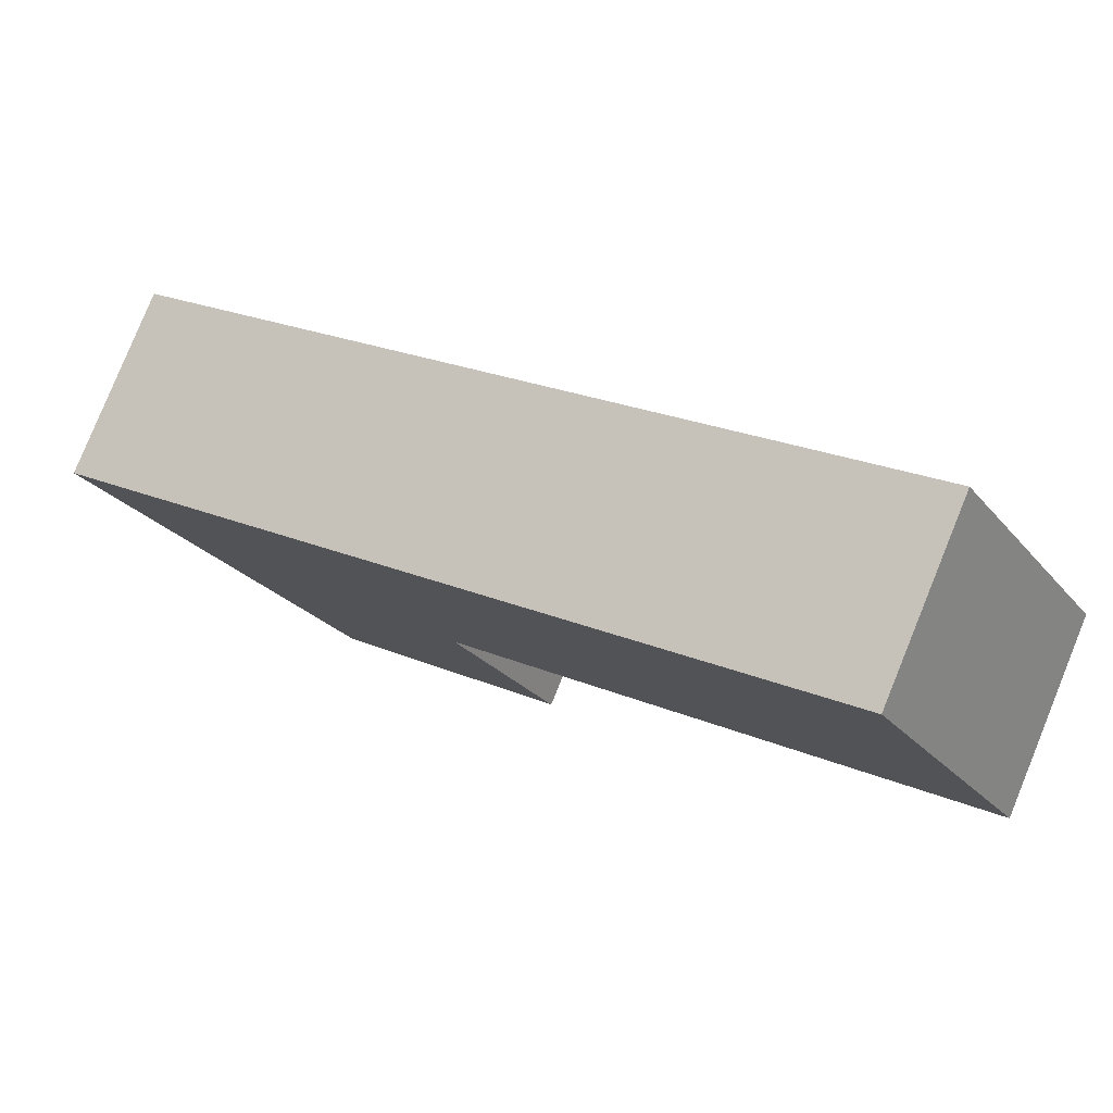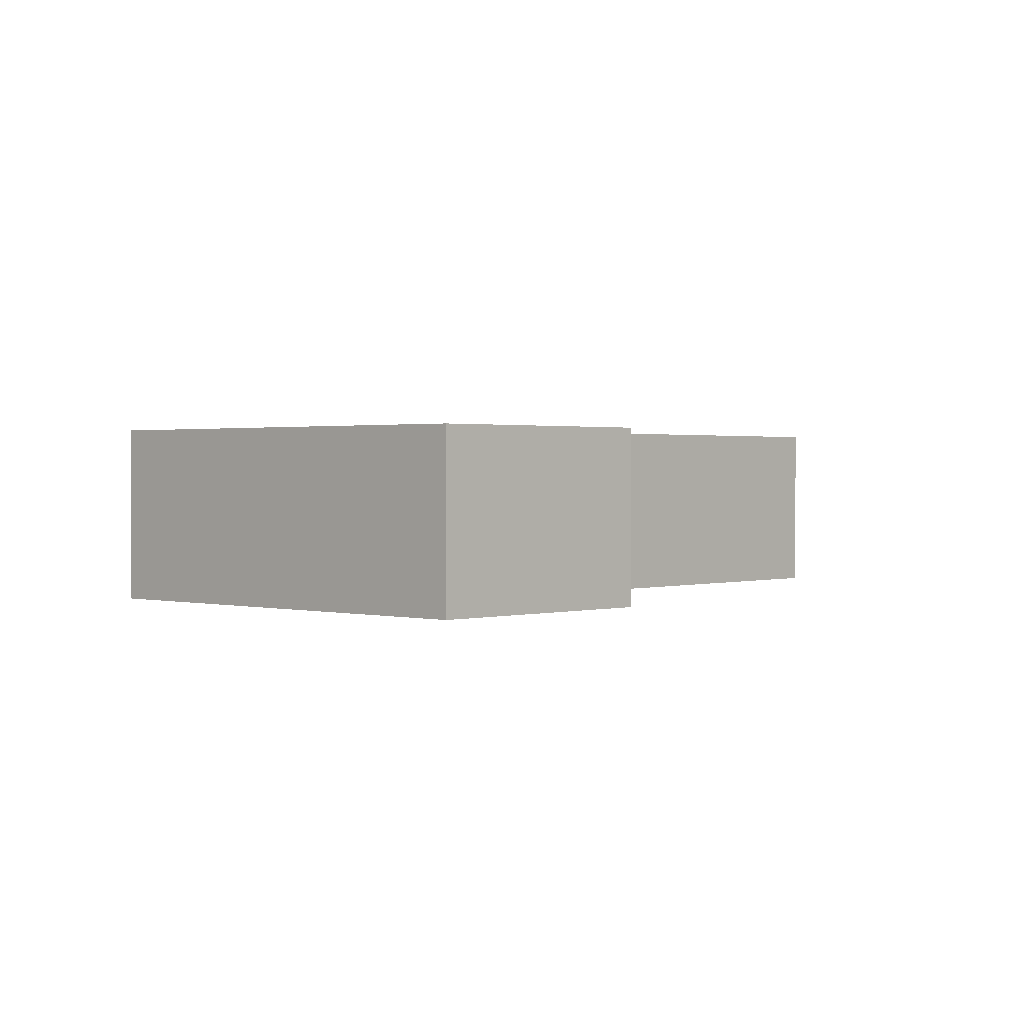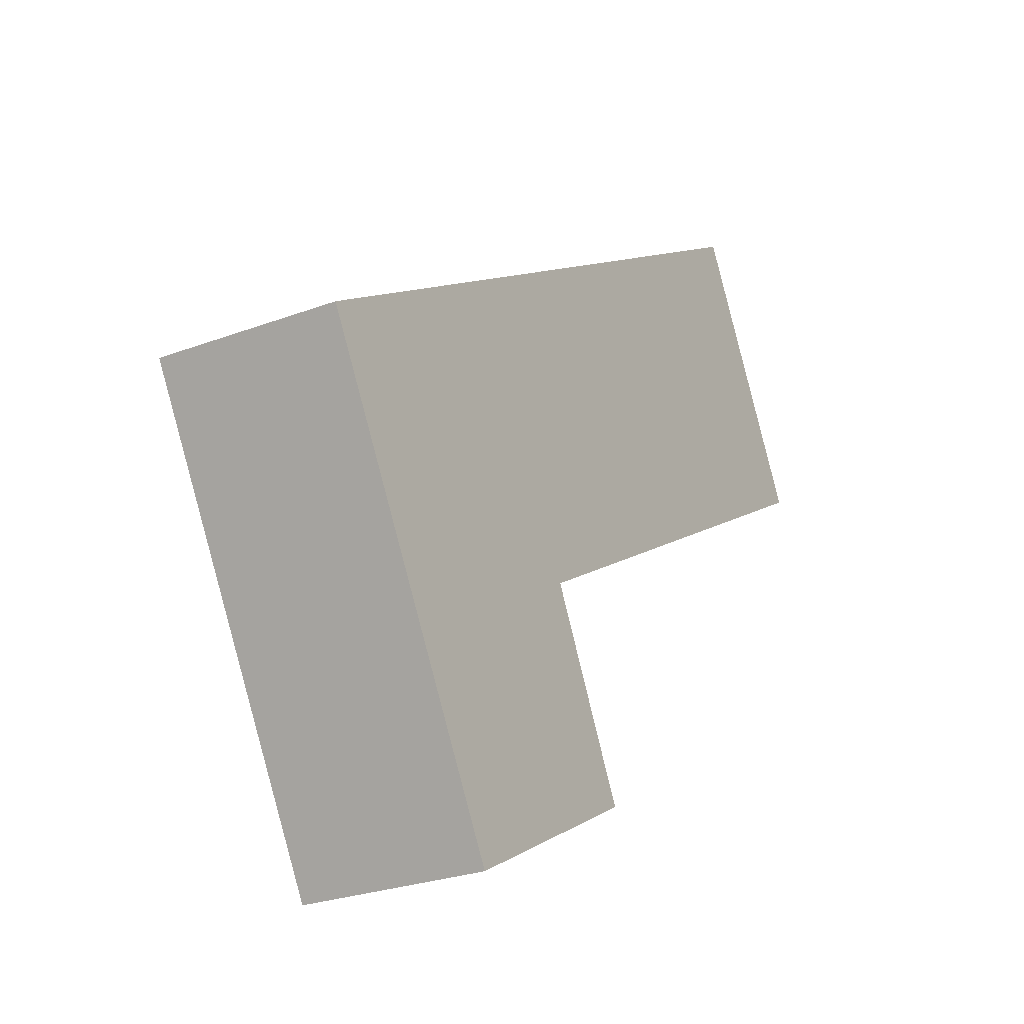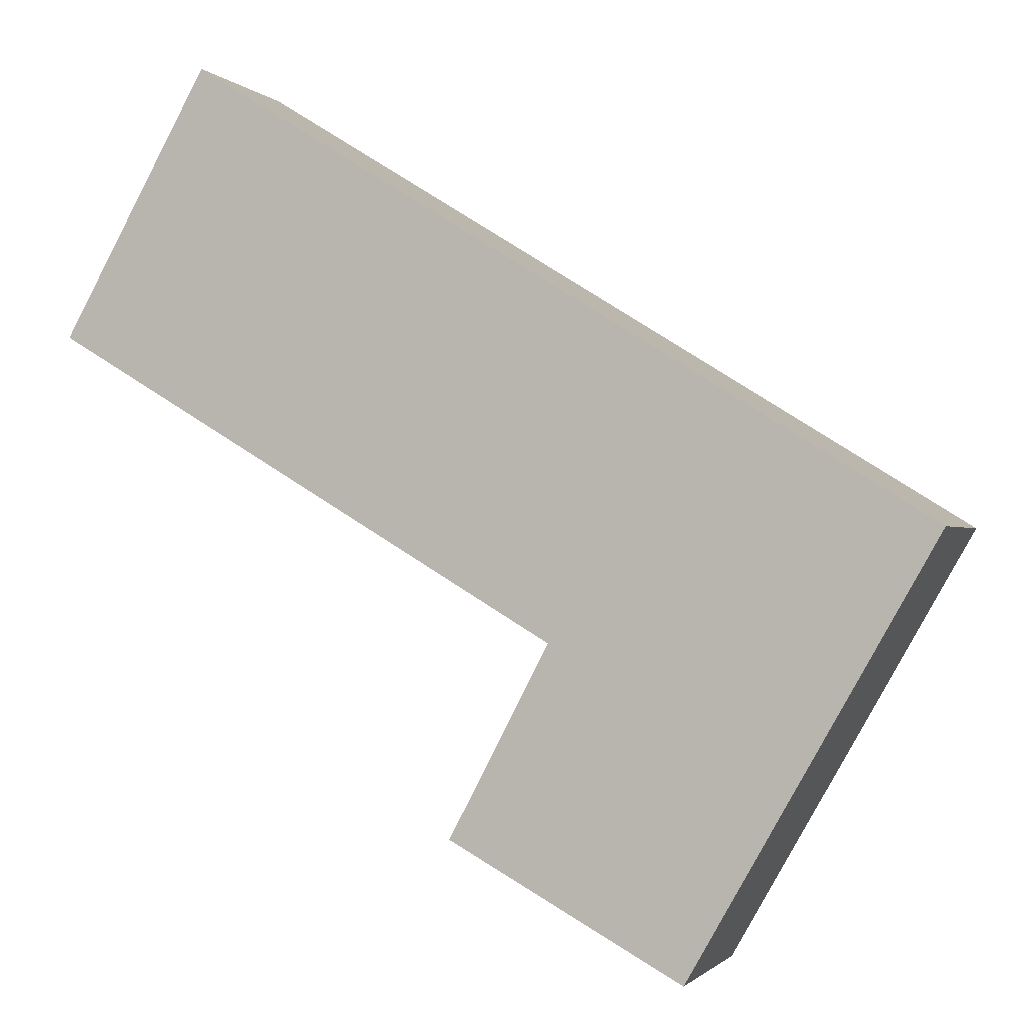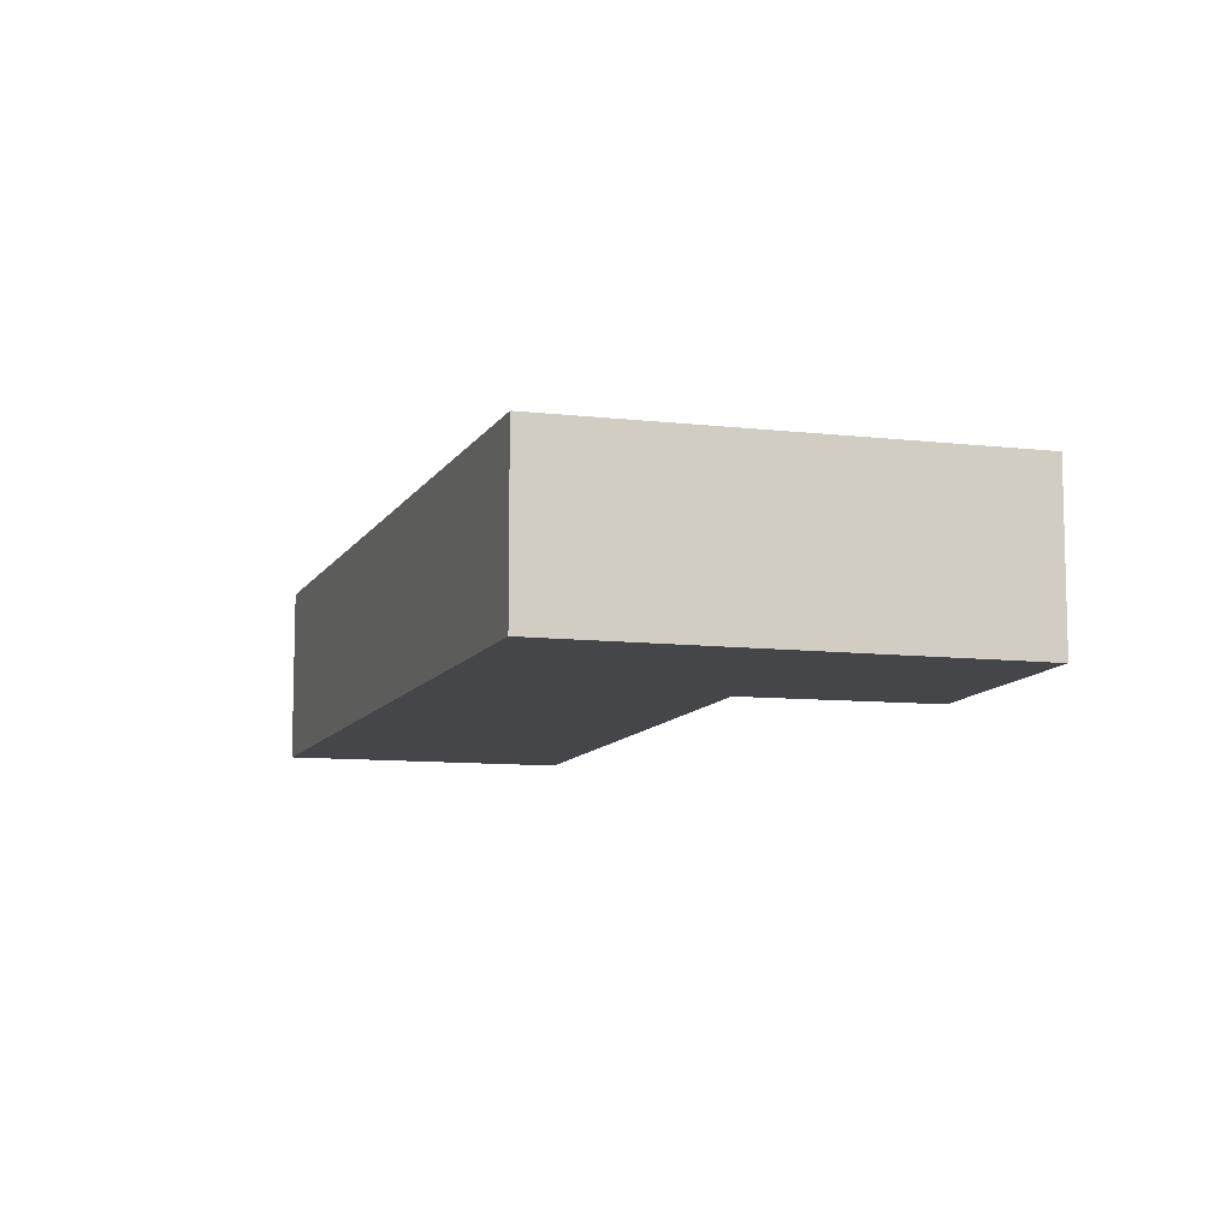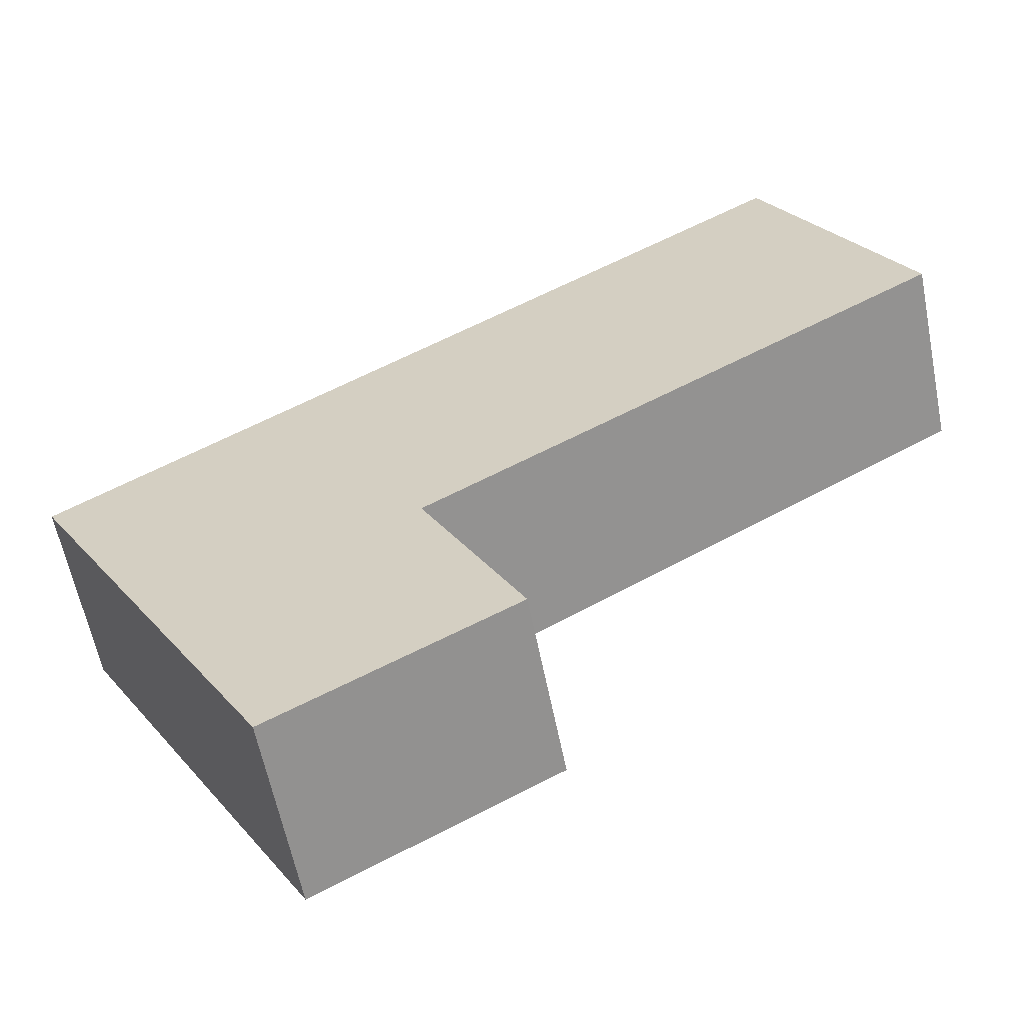
<metadata>
{"format":"obj","ext":"obj","renderer":"f3d","projection":"perspective","resolution":1024,"background":"white","views":[{"elev":79.9,"azim":-157.9,"up":"+Z"},{"elev":1.1,"azim":163.0,"up":"+Y"},{"elev":-26.4,"azim":120.7,"up":"+Z"},{"elev":-1.0,"azim":19.0,"up":"+Z"},{"elev":-9.9,"azim":103.3,"up":"+Y"},{"elev":-59.8,"azim":-168.8,"up":"+Z"}]}
</metadata>
<code>
v  2.504 -2.747e-16 4.486
v  0 0 0
v  14.89 1.963e-16 -3.206
v  8.674 3.162e-16 -5.165
v  6.988 5.126e-16 -8.372
v  15.05 2.024e-16 -3.306
v  10.92 6.446e-16 -10.53
v  2.504 3.136 4.486
v  8.674 3.136 -5.165
v  6.682e-05 3.136 -9.928e-05
v  14.89 3.136 -3.206
v  10.92 3.136 -10.53
v  15.05 3.136 -3.306
v  6.988 3.136 -8.372
g defaultobject
f 1 2 3
f 4 3 2
f 5 3 4
f 6 3 5
f 7 6 5
f 8 9 10
f 9 8 11
f 9 11 12
f 12 11 13
f 12 14 9
f 8 2 1
f 2 8 10
f 3 8 1
f 8 3 11
f 6 11 3
f 11 6 13
f 7 13 6
f 13 7 12
f 14 7 5
f 7 14 12
f 9 5 4
f 5 9 14
f 10 4 2
f 4 10 9

</code>
